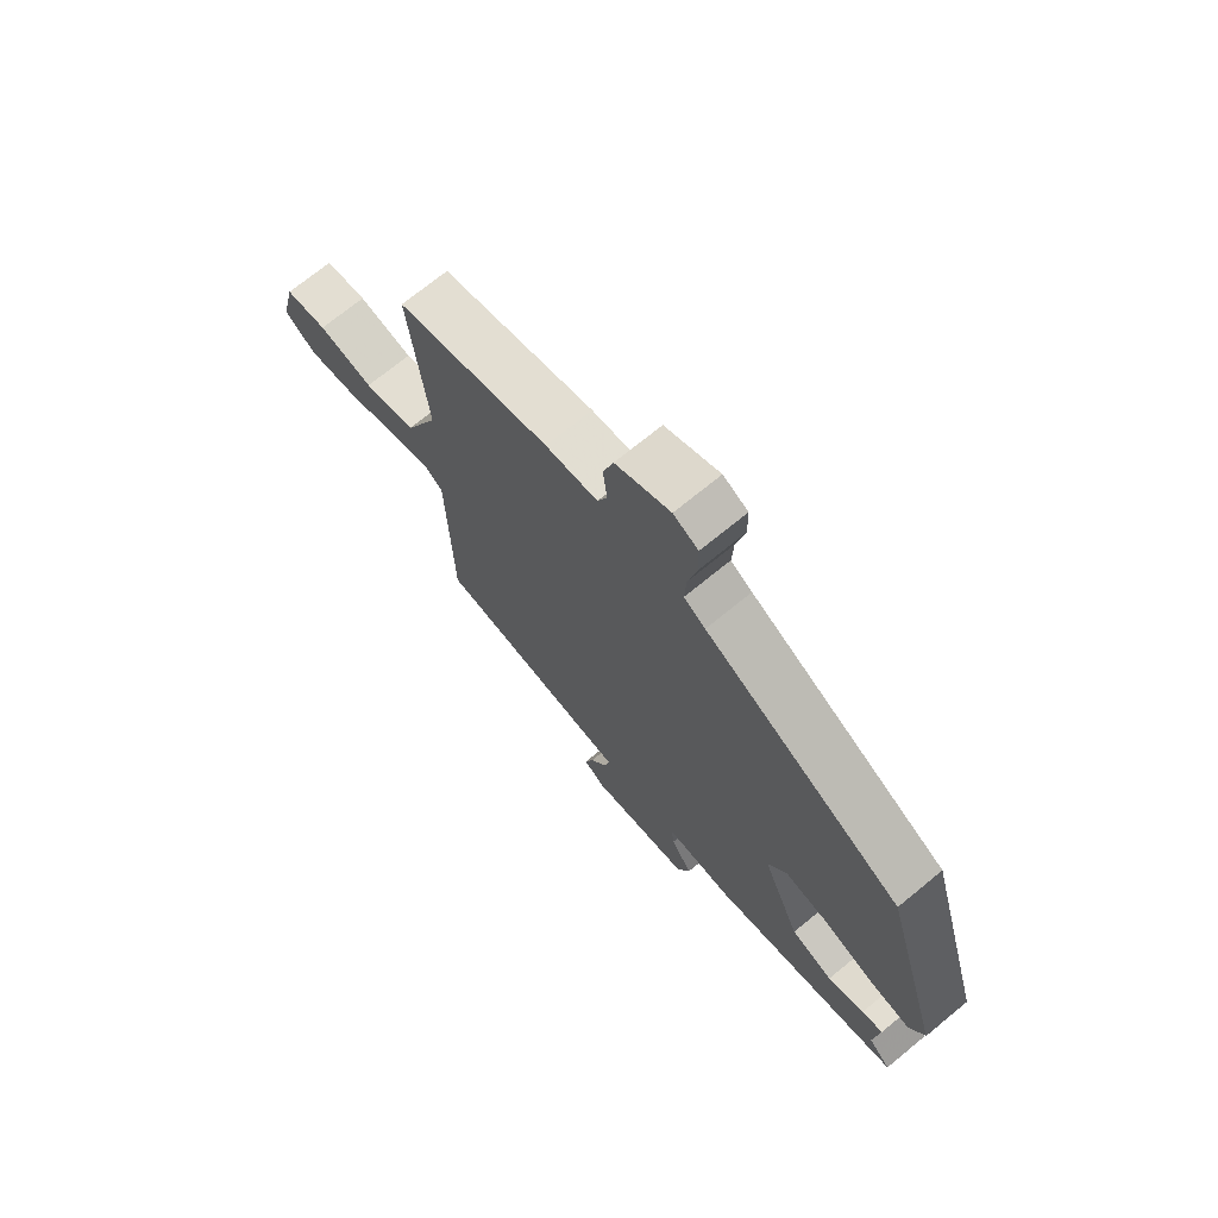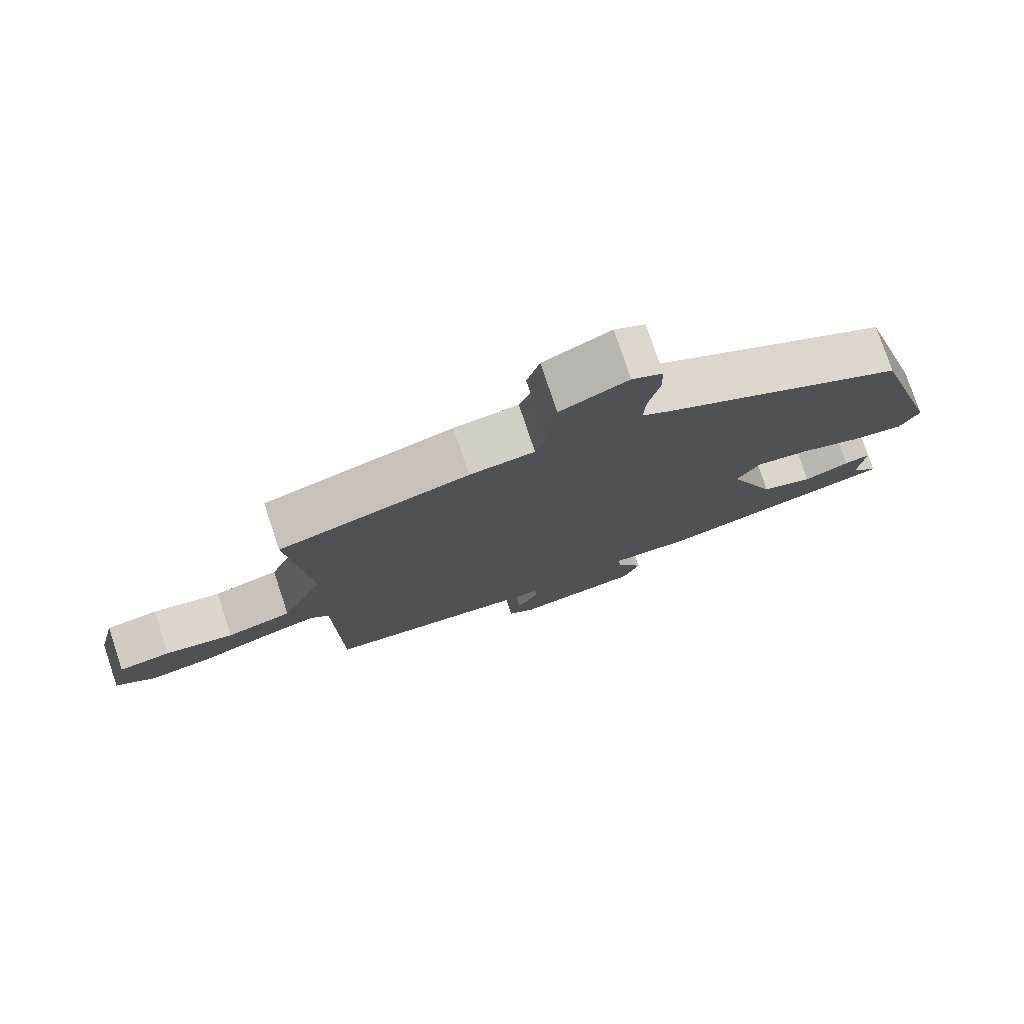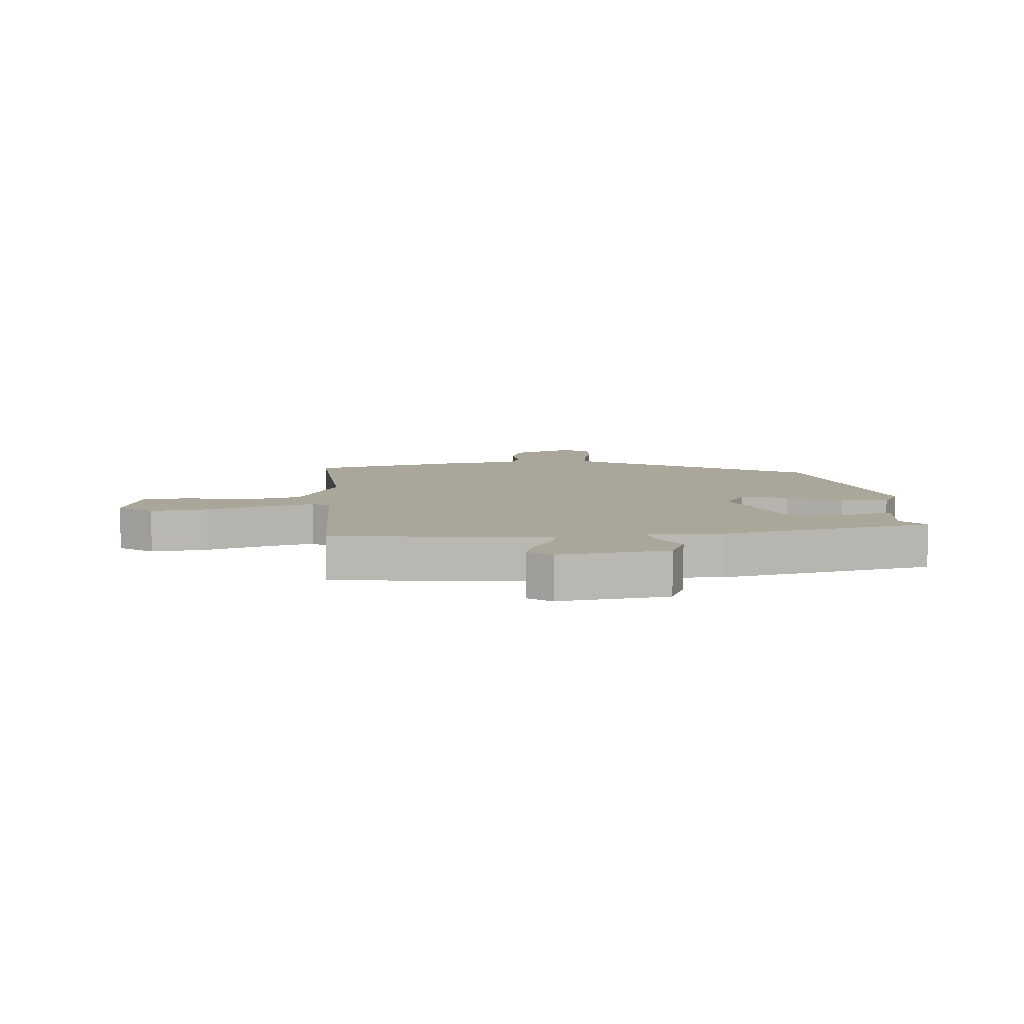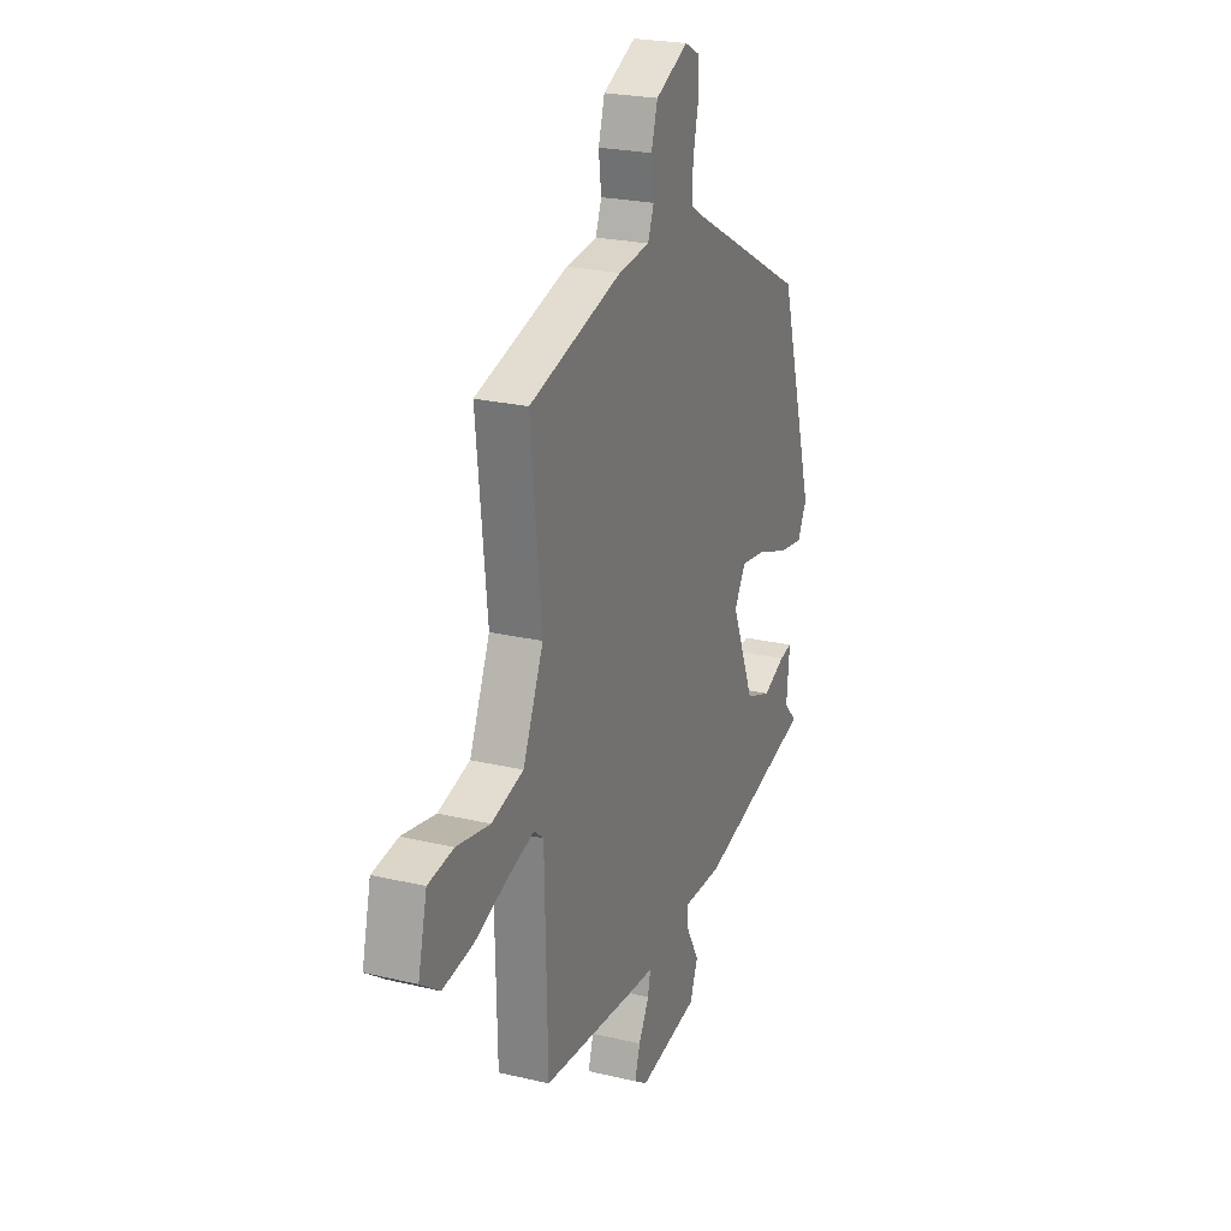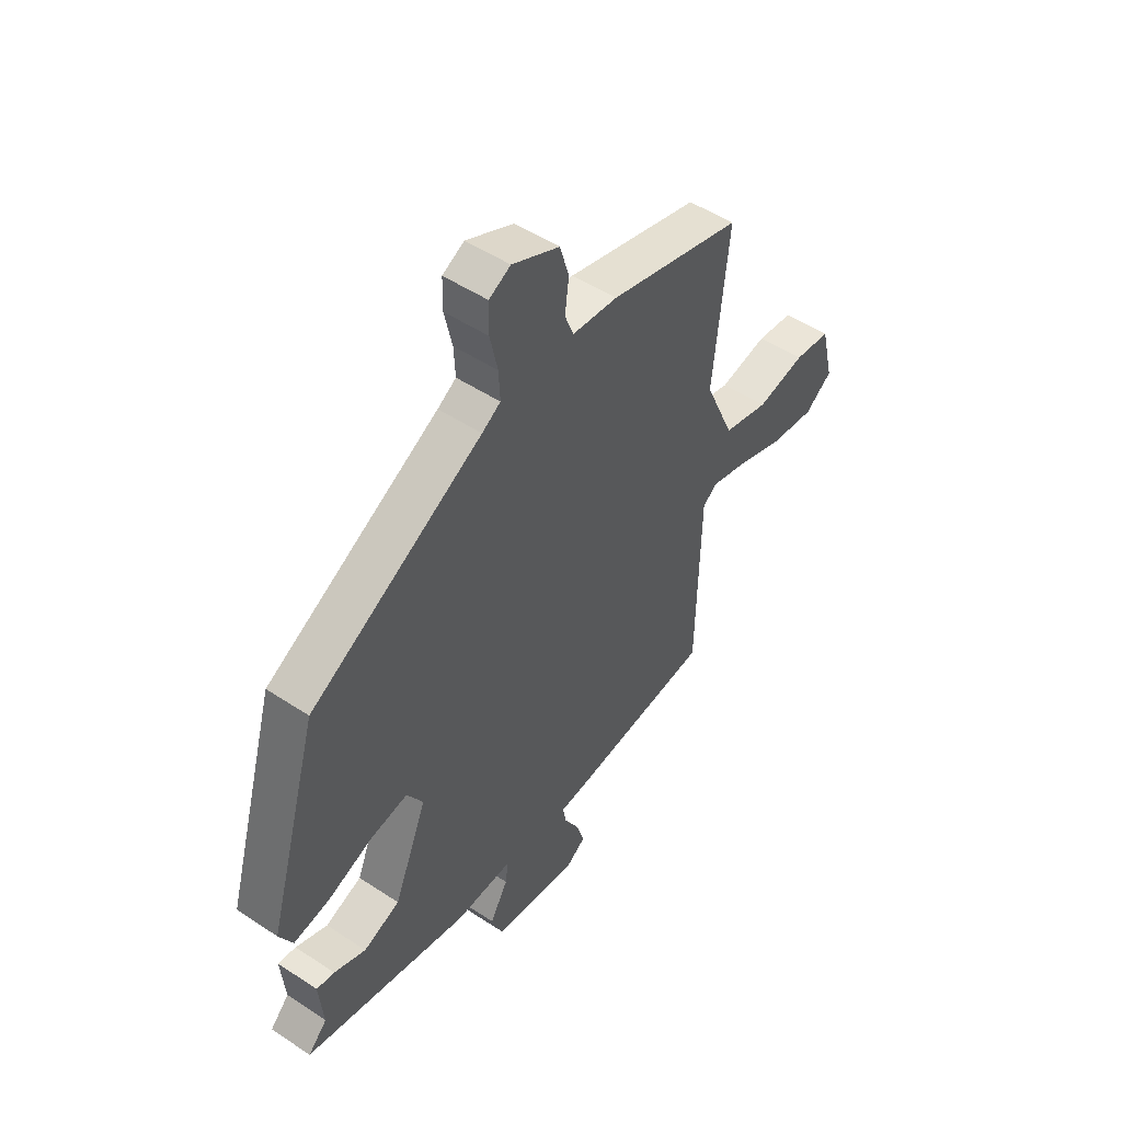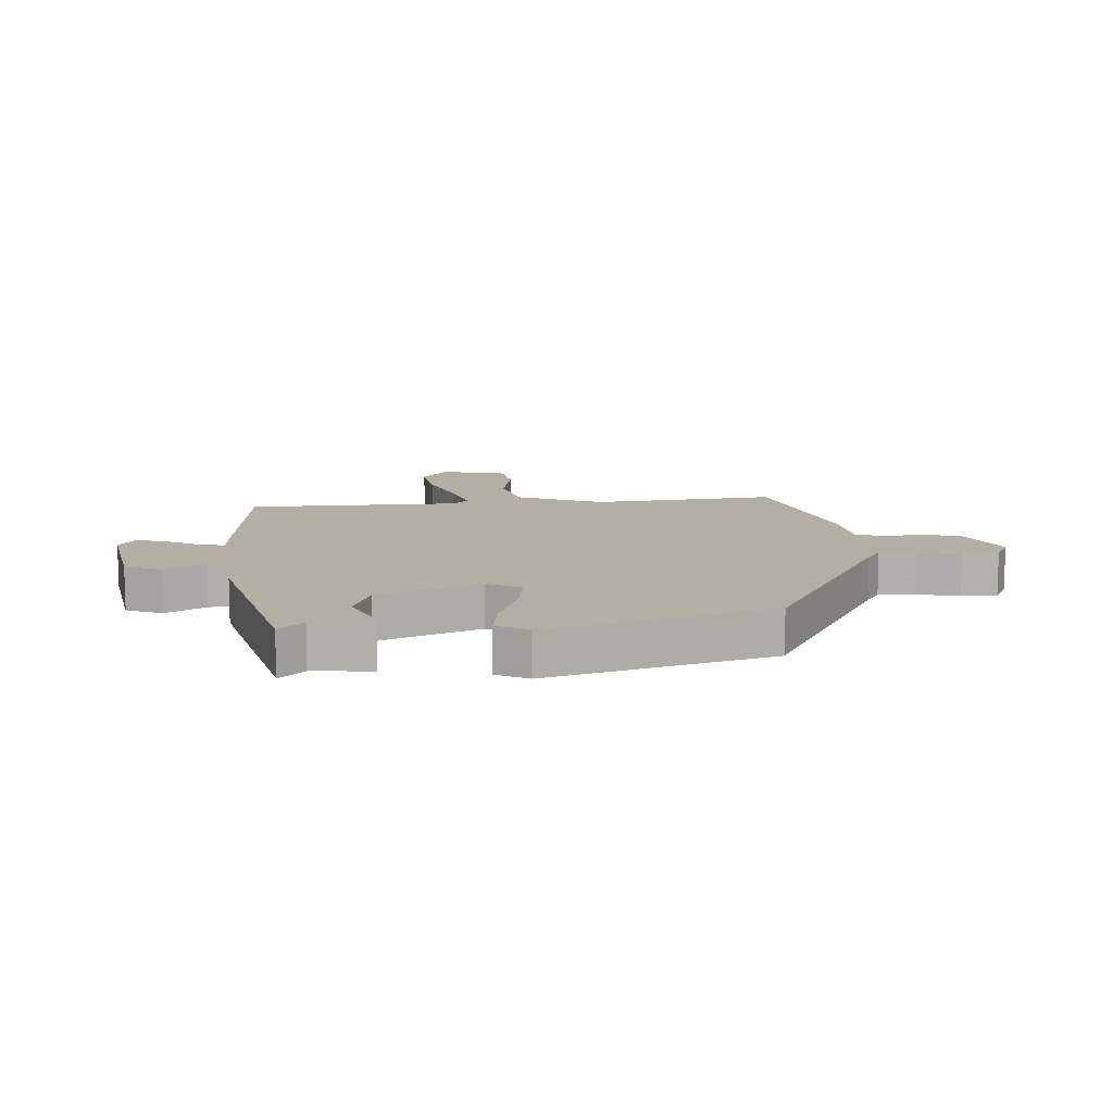
<metadata>
{"format":"obj","ext":"obj","renderer":"f3d","projection":"perspective","resolution":1024,"background":"white","views":[{"elev":71.2,"azim":-129.4,"up":"+Z"},{"elev":77.5,"azim":161.6,"up":"+Z"},{"elev":7.8,"azim":177.2,"up":"+Y"},{"elev":23.6,"azim":111.8,"up":"+Z"},{"elev":50.3,"azim":-54.0,"up":"+Z"},{"elev":11.3,"azim":-94.1,"up":"+Y"}]}
</metadata>
<code>
v -0.426 0.07 0.313
v -0.065 0.07 0.509
v -0.026 0.07 0.533
v -0.029 0.07 0.592
v -0.045 0.07 0.665
v -0.044 0.07 0.725
v 0.001 0.07 0.748
v 0.1 0.07 0.701
v 0.119 0.07 0.637
v 0.111 0.07 0.572
v 0.129 0.07 0.525
v 0.224 0.07 0.514
v 0.504 0.07 0.435
v 0.472 0.07 0.128
v 0.534 0.07 -0.015
v 0.63 0.07 -0.041
v 0.731 0.07 -0.022
v 0.808 0.07 -0.033
v 0.835 0.07 -0.145
v 0.777 0.07 -0.186
v 0.684 0.07 -0.172
v 0.584 0.07 -0.135
v 0.505 0.07 -0.112
v 0.476 0.07 -0.136
v 0.468 0.07 -0.494
v 0.163 0.07 -0.519
v 0.108 0.07 -0.522
v 0.116 0.07 -0.562
v 0.148 0.07 -0.619
v 0.164 0.07 -0.671
v 0.124 0.07 -0.698
v -0.057 0.07 -0.667
v -0.081 0.07 -0.606
v -0.043 0.07 -0.541
v -0.037 0.07 -0.496
v -0.157 0.07 -0.498
v -0.507 0.07 -0.411
v -0.467 0.07 -0.37
v -0.476 0.07 -0.272
v -0.438 0.07 -0.279
v -0.371 0.07 -0.308
v -0.294 0.07 -0.28
v -0.224 0.07 -0.111
v -0.258 0.07 -0.054
v -0.337 0.07 -0.066
v -0.43 0.07 -0.1
v -0.506 0.07 -0.112
v -0.534 0.07 -0.058
v -0.426 0 0.313
v -0.065 0 0.509
v -0.026 0 0.533
v -0.029 0 0.592
v -0.045 0 0.665
v -0.044 0 0.725
v 0.001 0 0.748
v 0.1 0 0.701
v 0.119 0 0.637
v 0.111 0 0.572
v 0.129 0 0.525
v 0.224 0 0.514
v 0.504 0 0.435
v 0.472 0 0.128
v 0.534 0 -0.015
v 0.63 0 -0.041
v 0.731 0 -0.022
v 0.808 0 -0.033
v 0.835 0 -0.145
v 0.777 0 -0.186
v 0.684 0 -0.172
v 0.584 0 -0.135
v 0.505 0 -0.112
v 0.476 0 -0.136
v 0.468 0 -0.494
v 0.163 0 -0.519
v 0.108 0 -0.522
v 0.116 0 -0.562
v 0.148 0 -0.619
v 0.164 0 -0.671
v 0.124 0 -0.698
v -0.057 0 -0.667
v -0.081 0 -0.606
v -0.043 0 -0.541
v -0.037 0 -0.496
v -0.157 0 -0.498
v -0.507 0 -0.411
v -0.467 0 -0.37
v -0.476 0 -0.272
v -0.438 0 -0.279
v -0.371 0 -0.308
v -0.294 0 -0.28
v -0.224 0 -0.111
v -0.258 0 -0.054
v -0.337 0 -0.066
v -0.43 0 -0.1
v -0.506 0 -0.112
v -0.534 0 -0.058
f 48 1 2
f 47 48 2
f 46 47 2
f 45 46 2
f 44 45 2 3
f 43 44 3
f 38 39 40 41
f 38 41 42
f 37 38 42
f 36 37 42
f 35 36 42
f 32 33 34
f 31 32 34
f 30 31 34
f 29 30 34
f 28 29 34
f 27 28 34 35
f 35 42 43
f 27 35 43
f 26 27 43
f 25 26 43
f 24 25 43
f 20 21 22
f 19 20 22
f 18 19 22
f 17 18 22
f 16 17 22
f 15 16 22 23
f 24 43 3
f 23 24 3
f 15 23 3
f 14 15 3
f 8 9 10
f 7 8 10
f 6 7 10
f 5 6 10
f 4 5 10
f 4 10 11
f 3 4 11
f 12 13 14
f 11 12 14
f 3 11 14
f 50 49 96
f 50 96 95
f 50 95 94
f 50 94 93
f 51 50 93 92
f 51 92 91
f 89 88 87 86
f 90 89 86
f 90 86 85
f 90 85 84
f 90 84 83
f 82 81 80
f 82 80 79
f 82 79 78
f 82 78 77
f 82 77 76
f 83 82 76 75
f 91 90 83
f 91 83 75
f 91 75 74
f 91 74 73
f 91 73 72
f 70 69 68
f 70 68 67
f 70 67 66
f 70 66 65
f 70 65 64
f 71 70 64 63
f 51 91 72
f 51 72 71
f 51 71 63
f 51 63 62
f 58 57 56
f 58 56 55
f 58 55 54
f 58 54 53
f 58 53 52
f 59 58 52
f 59 52 51
f 62 61 60
f 62 60 59
f 62 59 51
f 1 49 50 2
f 2 50 51 3
f 3 51 52 4
f 4 52 53 5
f 5 53 54 6
f 6 54 55 7
f 7 55 56 8
f 8 56 57 9
f 9 57 58 10
f 10 58 59 11
f 11 59 60 12
f 12 60 61 13
f 13 61 62 14
f 14 62 63 15
f 15 63 64 16
f 16 64 65 17
f 17 65 66 18
f 18 66 67 19
f 19 67 68 20
f 20 68 69 21
f 21 69 70 22
f 22 70 71 23
f 23 71 72 24
f 24 72 73 25
f 25 73 74 26
f 26 74 75 27
f 27 75 76 28
f 28 76 77 29
f 29 77 78 30
f 30 78 79 31
f 31 79 80 32
f 32 80 81 33
f 33 81 82 34
f 34 82 83 35
f 35 83 84 36
f 36 84 85 37
f 37 85 86 38
f 38 86 87 39
f 39 87 88 40
f 40 88 89 41
f 41 89 90 42
f 42 90 91 43
f 43 91 92 44
f 44 92 93 45
f 45 93 94 46
f 46 94 95 47
f 47 95 96 48
f 48 96 49 1

</code>
